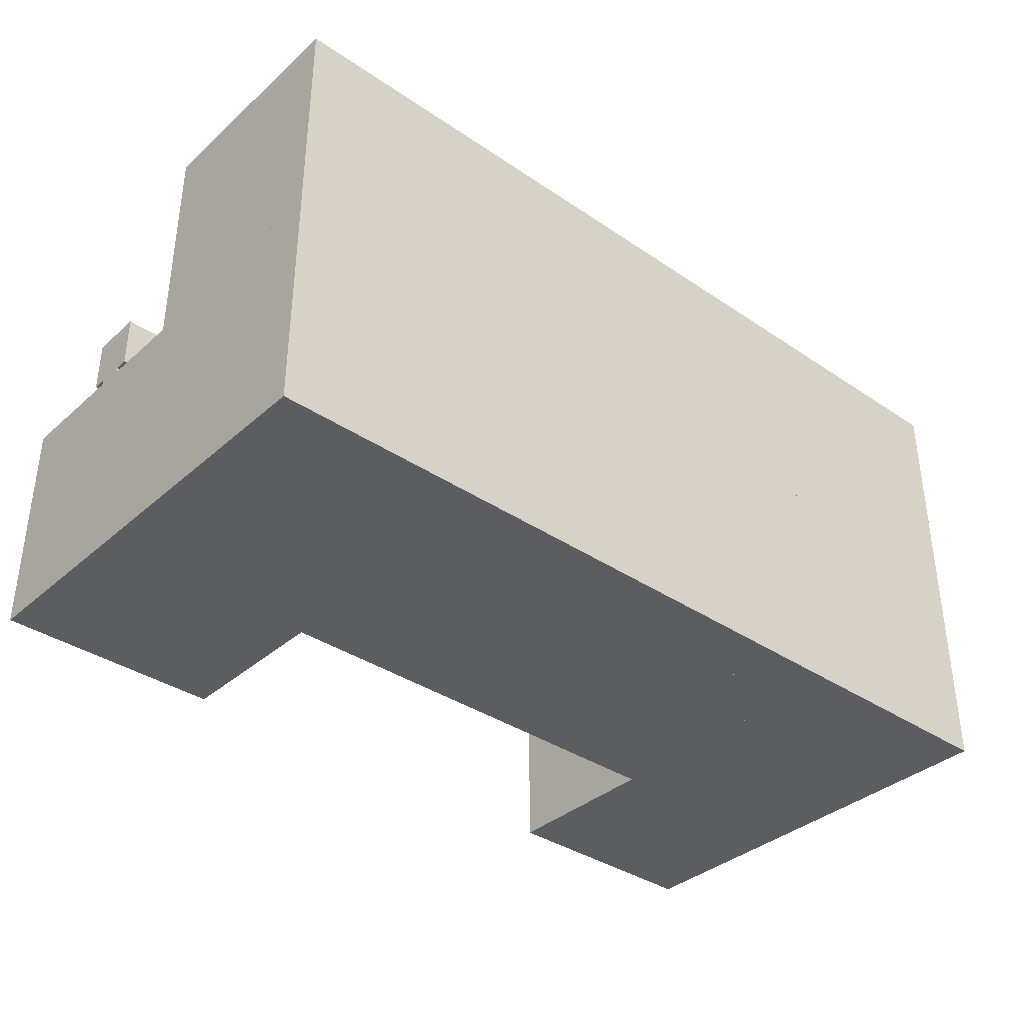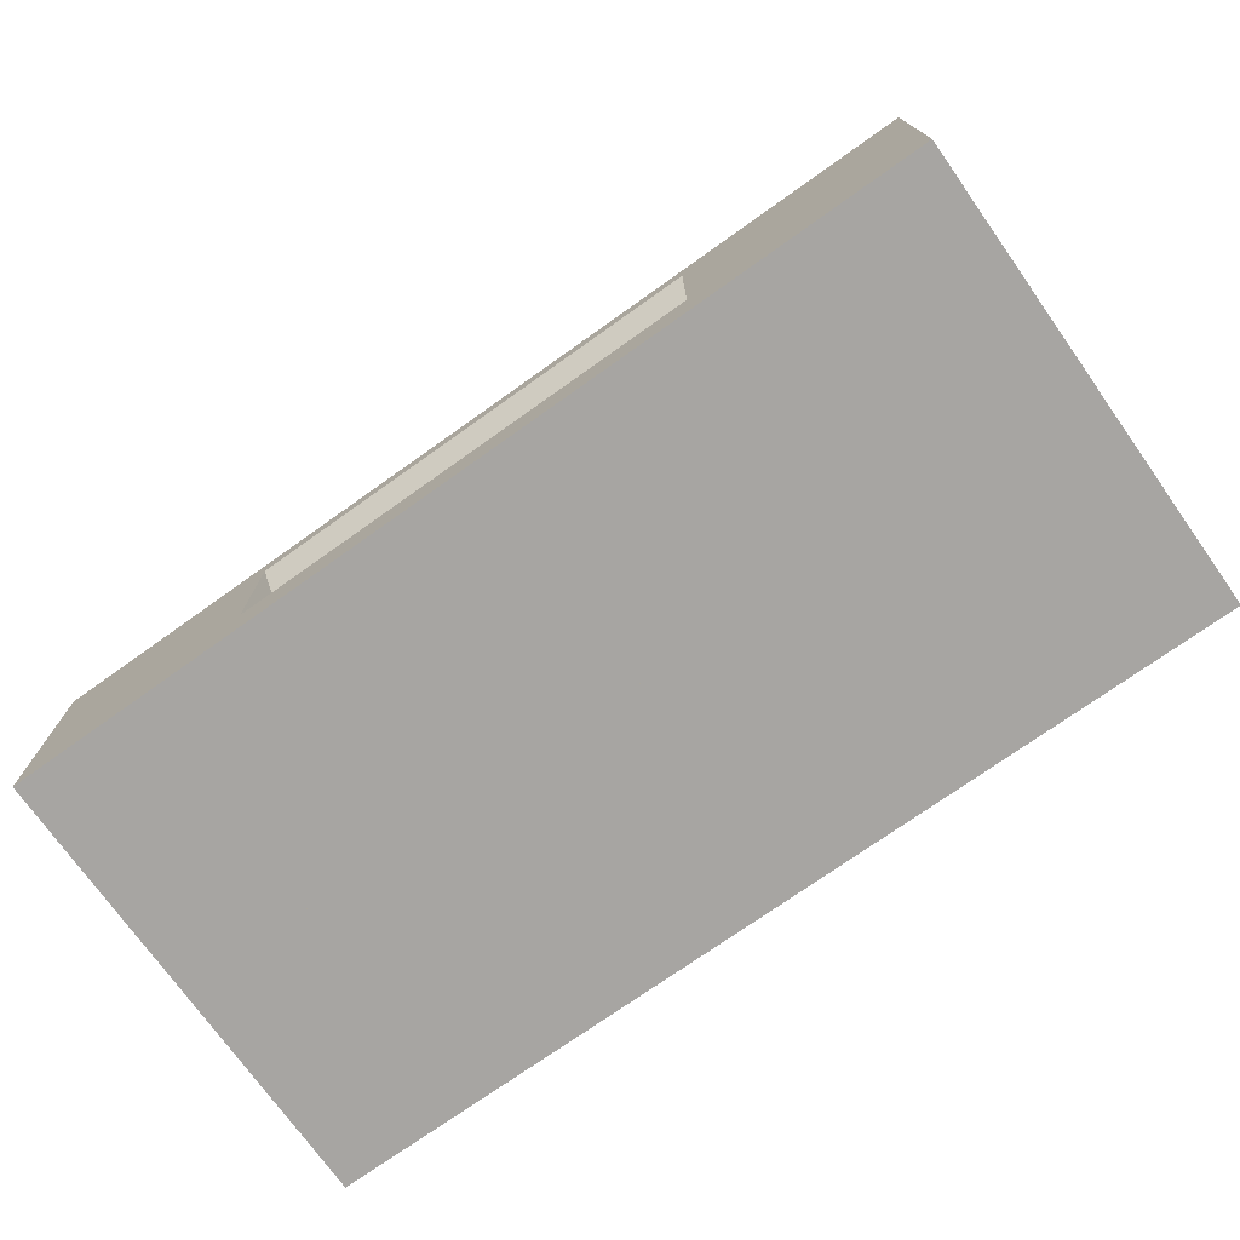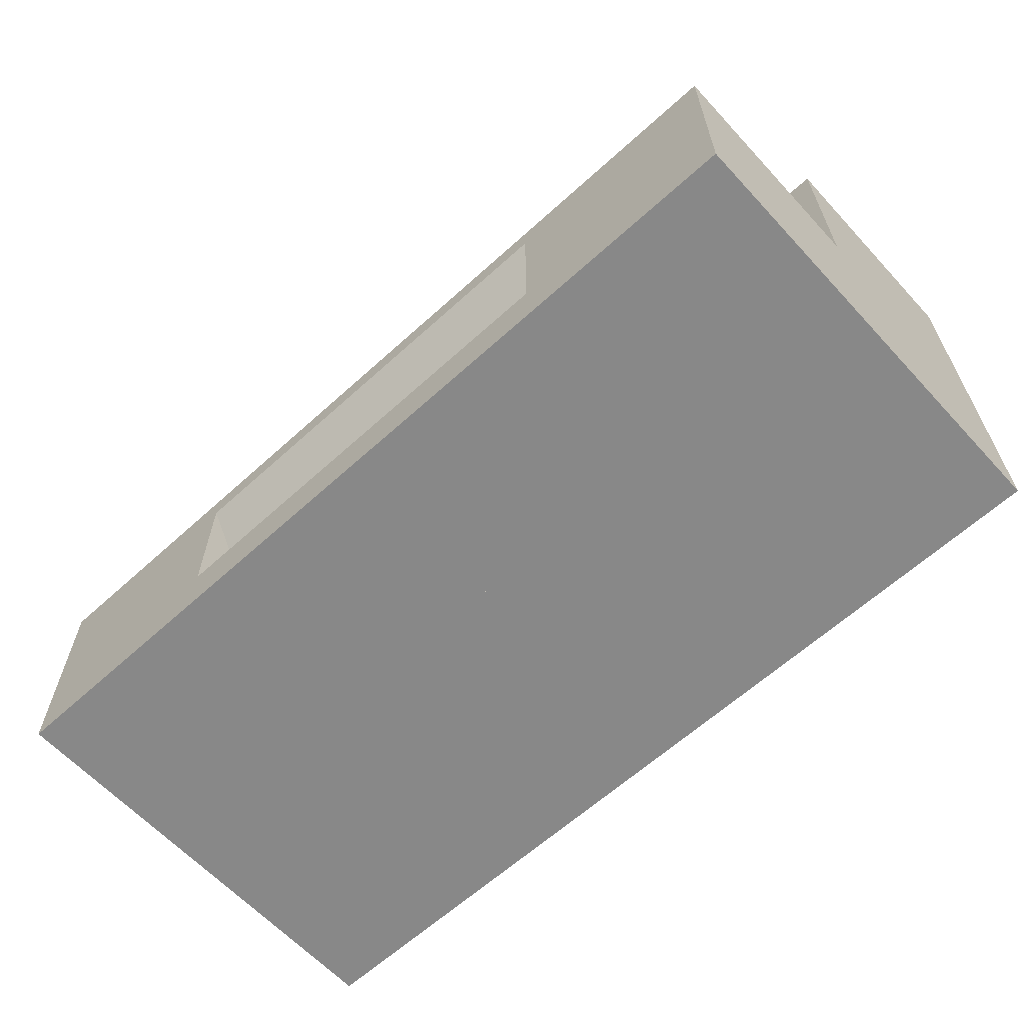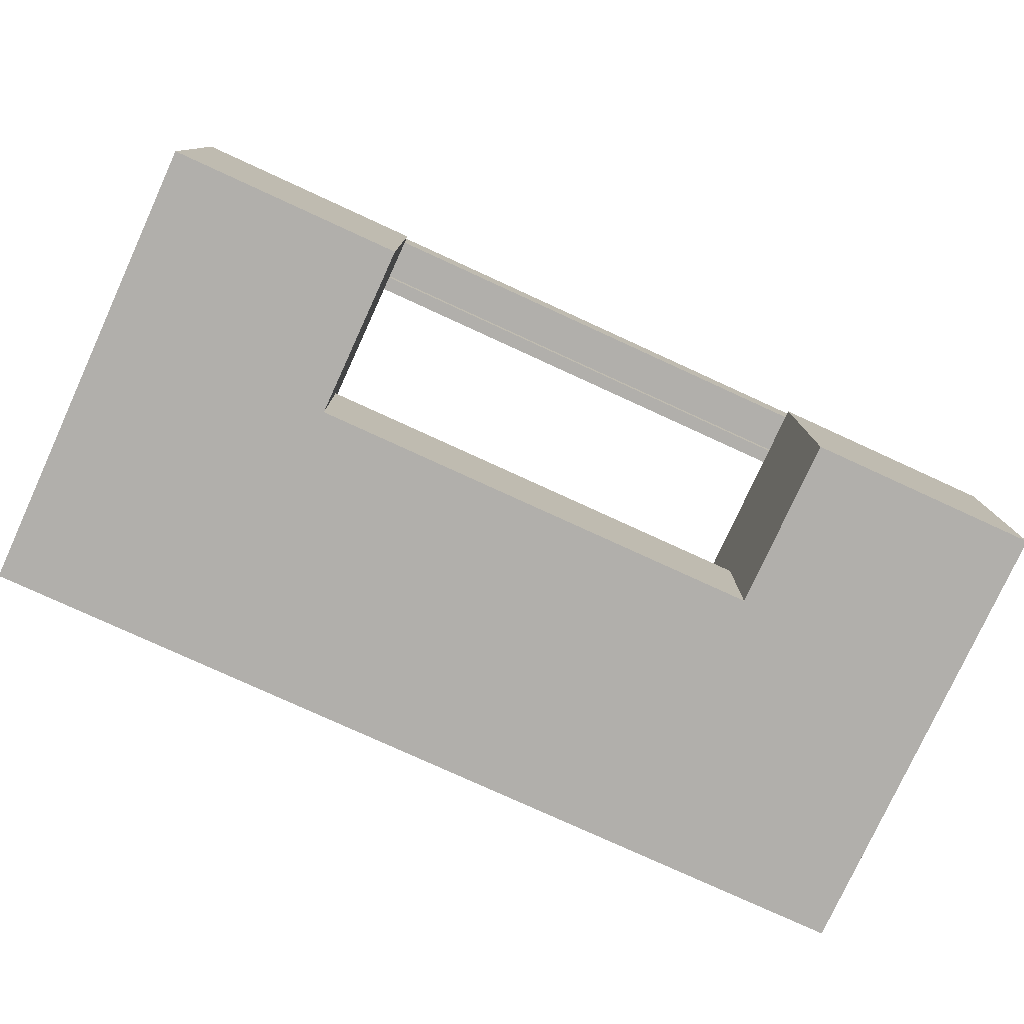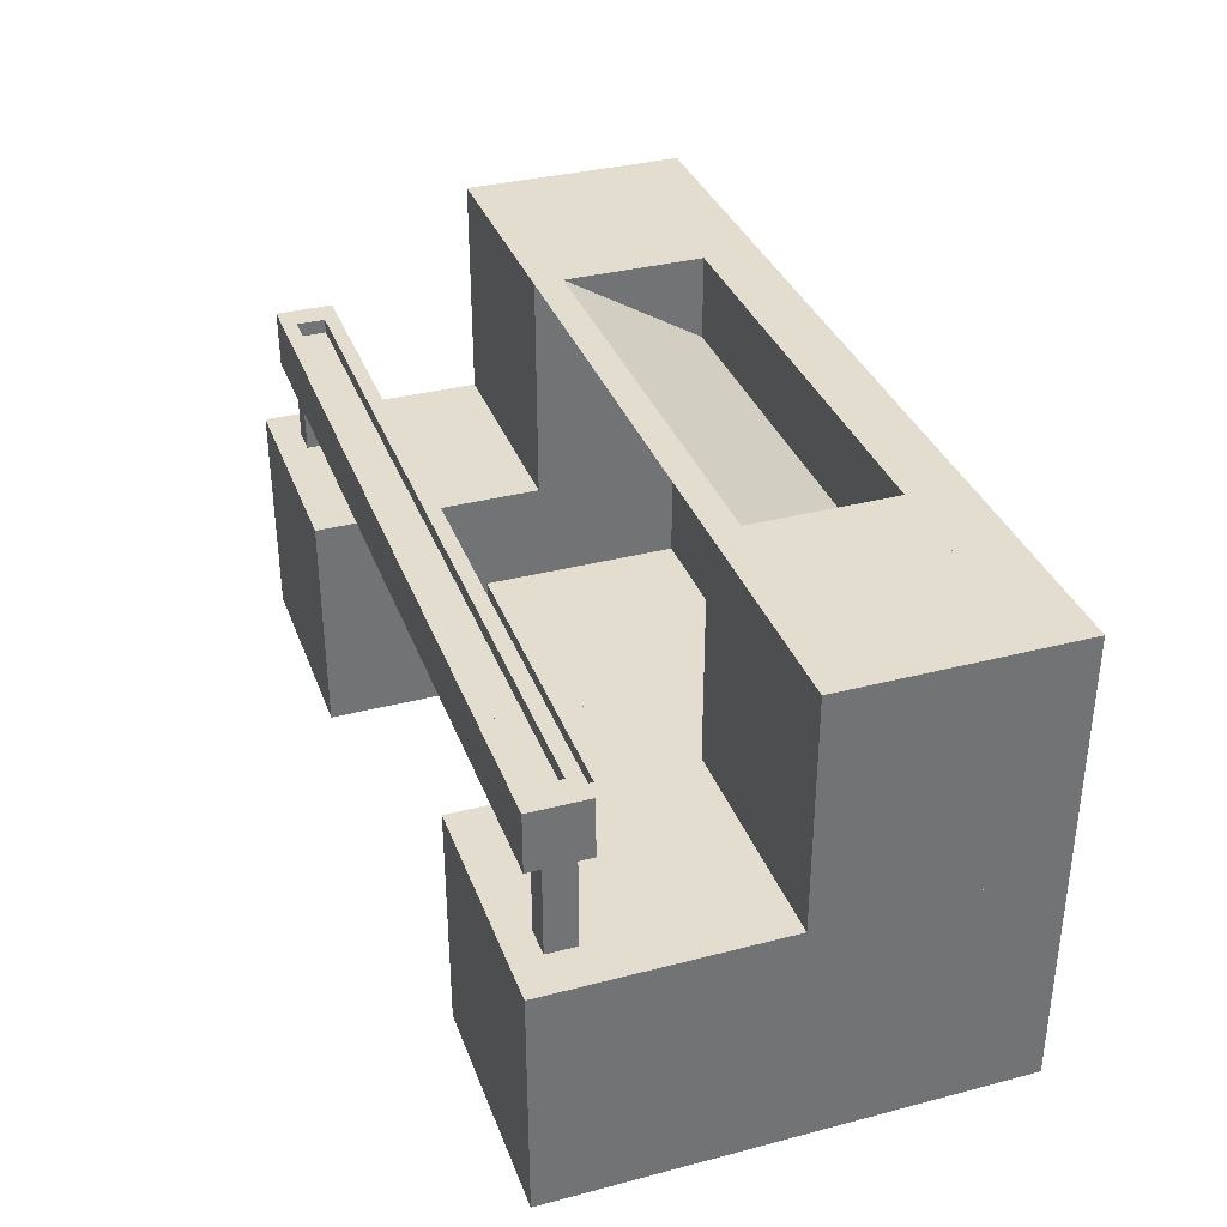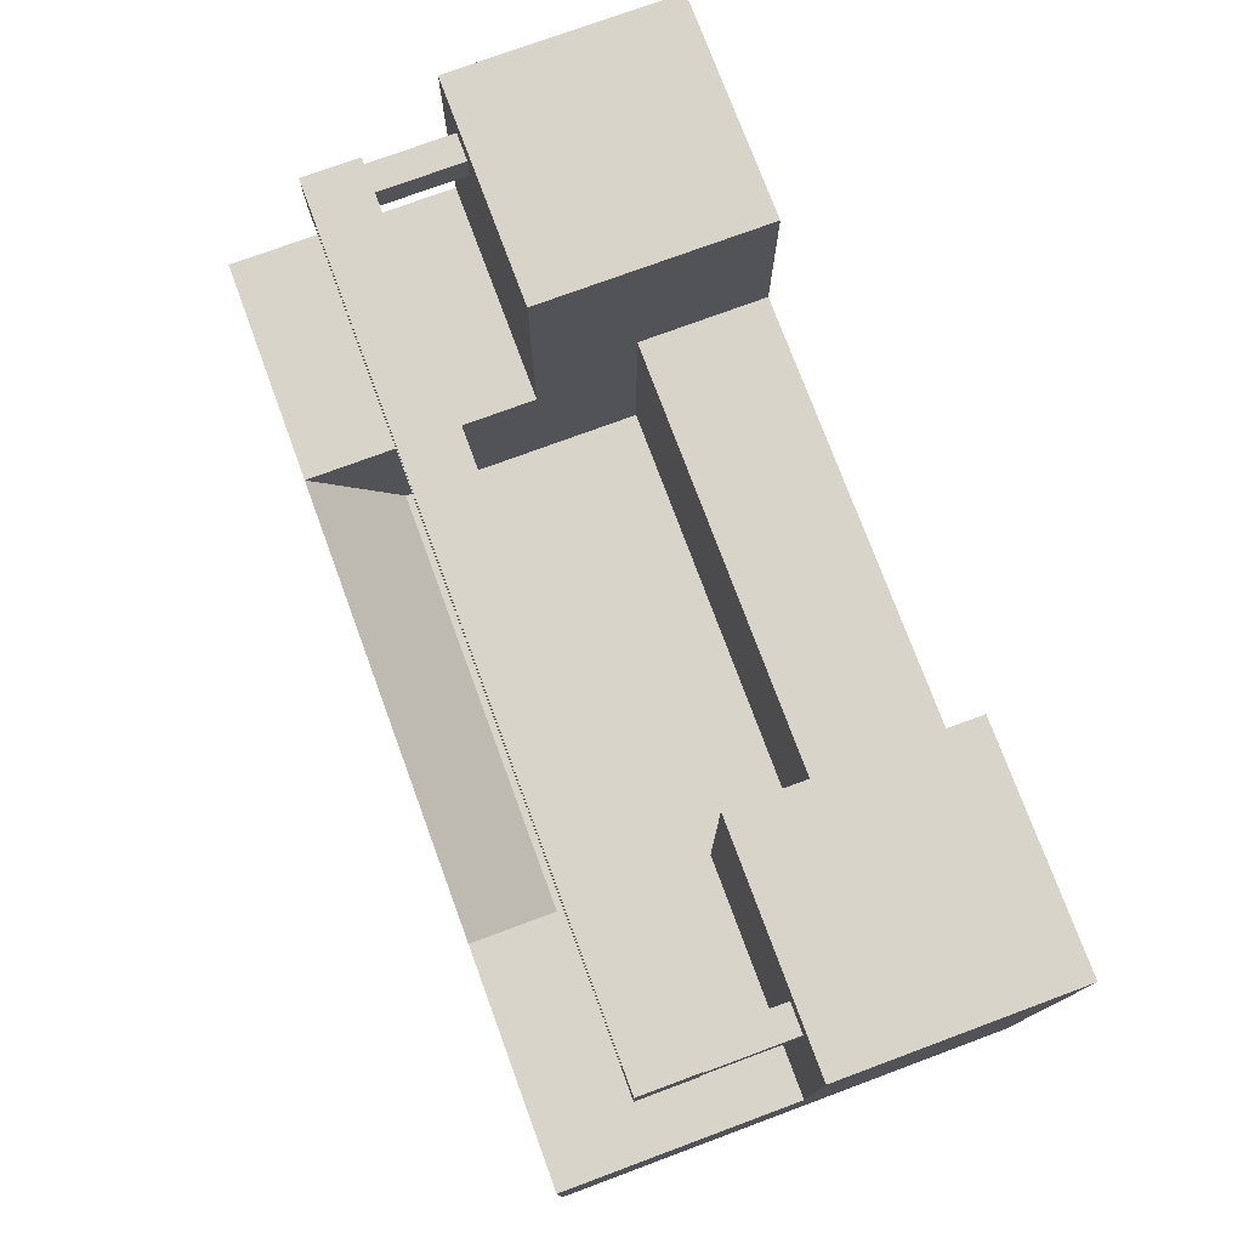
<metadata>
{"format":"obj","ext":"obj","renderer":"f3d","projection":"perspective","resolution":1024,"background":"white","views":[{"elev":-36.5,"azim":-41.3,"up":"+Z"},{"elev":-73.9,"azim":35.4,"up":"+Y"},{"elev":-62.7,"azim":42.6,"up":"+Y"},{"elev":-78.3,"azim":155.4,"up":"+Z"},{"elev":34.8,"azim":-109.1,"up":"+Z"},{"elev":75.7,"azim":69.7,"up":"+Y"}]}
</metadata>
<code>
o cube
v 2 0.25 0
v 2 0.25 -1
v 2 0 0
v 2 0 -1
v 1 0.25 0
v 1 0.25 -1
v 1 0 0
v 1 0 -1
v 3.688 1.875 0.5625
v 3.688 1.875 0.4375
v 3.688 1.75 0.5625
v 3.688 1.75 0.4375
v 0.3125 1.875 0.5625
v 0.3125 1.875 0.4375
v 0.3125 1.75 0.5625
v 0.3125 1.75 0.4375
v 0.3125 1.875 0.625
v 0.3125 1.875 0
v 0.3125 1.75 0.625
v 0.3125 1.75 0
v 0.1875 1.875 0.625
v 0.1875 1.875 0
v 0.1875 1.75 0.625
v 0.1875 1.75 0
v 3.812 1.875 0.625
v 3.812 1.875 0
v 3.812 1.75 0.625
v 3.812 1.75 0
v 3.688 1.875 0.625
v 3.688 1.875 0
v 3.688 1.75 0.625
v 3.688 1.75 0
v 3.812 1.938 0.625
v 3.812 1.938 0.375
v 3.812 1.875 0.625
v 3.812 1.875 0.375
v 0.1875 1.938 0.625
v 0.1875 1.938 0.375
v 0.1875 1.875 0.625
v 0.1875 1.875 0.375
v 3.812 1.75 0.625
v 3.812 1.75 0.375
v 3.812 1.688 0.625
v 3.812 1.688 0.375
v 0.1875 1.75 0.625
v 0.1875 1.75 0.375
v 0.1875 1.688 0.625
v 0.1875 1.688 0.375
v 1 0.25 0
v 1 0.25 -1
v 1 0 0
v 1 0 -1
v 0 0.25 0
v 0 0.25 -1
v 0 0 0
v 0 0 -1
v 3 0.25 0
v 3 0.25 -1
v 3 0 0
v 3 0 -1
v 2 0.25 0
v 2 0.25 -1
v 2 0 0
v 2 0 -1
v 4 0.25 0
v 4 0.25 -1
v 4 0 0
v 4 0 -1
v 3 0.25 0
v 3 0.25 -1
v 3 0 0
v 3 0 -1
v 3 0.25 1
v 3 0.25 0
v 3 0 1
v 3 0 0
v 2 0.25 1
v 2 0.25 0
v 2 0 1
v 2 0 0
v 2 0.25 1
v 2 0.25 0
v 2 0 1
v 2 0 0
v 1 0.25 1
v 1 0.25 0
v 1 0 1
v 1 0 0
v 2 1.25 -0.4375
v 2 1.25 -1
v 2 0.25 -0.4375
v 2 0.25 -1
v 1 1.25 -0.4375
v 1 1.25 -1
v 1 0.25 -0.4375
v 1 0.25 -1
v 1 2 0
v 1 2 -1
v 1 0.25 0
v 1 0.25 -1
v 0 2 0
v 0 2 -1
v 0 0.25 0
v 0 0.25 -1
v 3 1.25 -0.4375
v 3 1.25 -1
v 3 0.25 -0.4375
v 3 0.25 -1
v 2 1.25 -0.4375
v 2 1.25 -1
v 2 0.25 -0.4375
v 2 0.25 -1
v 4 2 0
v 4 2 -1
v 4 0.25 0
v 4 0.25 -1
v 3 2 0
v 3 2 -1
v 3 0.25 0
v 3 0.25 -1
v 1 1 1
v 1 1 0
v 1 0.25 1
v 1 0.25 0
v 0 1 1
v 0 1 0
v 0 0.25 1
v 0 0.25 0
v 4 1 1
v 4 1 0
v 4 0.25 1
v 4 0.25 0
v 3 1 1
v 3 1 0
v 3 0.25 1
v 3 0.25 0
v 2 0.375 0.625
v 2 0.375 -0.4375
v 2 0.25 0.625
v 2 0.25 -0.4375
v 1 0.375 0.625
v 1 0.375 -0.4375
v 1 0.25 0.625
v 1 0.25 -0.4375
v 3 0.375 0.625
v 3 0.375 -0.4375
v 3 0.25 0.625
v 3 0.25 -0.4375
v 1 1 1
v 1 0.875 1
v 2 0.875 1
v 2 1 1
v 3 1 1
v 3 0.875 1
v 1 0.25 1
v 1 0.25 0
v 1 0 1
v 1 0 0
v 0 0.25 1
v 0 0.25 0
v 0 0 1
v 0 0 0
v 0.25 0.25 1
v 4 0.25 1
v 4 0.25 0
v 4 0 1
v 4 0 0
v 3 0.25 1
v 3 0.25 0
v 3 0 1
v 3 0 0
v 3.75 0.25 1
f 4 2 1 3
f 7 5 6 8
f 1 2 6 5
f 4 3 7 8
f 3 1 5 7
f 8 6 2 4
f 12 10 9 11
f 15 13 14 16
f 9 10 14 13
f 12 11 15 16
f 11 9 13 15
f 16 14 10 12
f 20 18 17 19
f 23 21 22 24
f 17 18 22 21
f 20 19 23 24
f 19 17 21 23
f 24 22 18 20
f 28 26 25 27
f 31 29 30 32
f 25 26 30 29
f 28 27 31 32
f 27 25 29 31
f 32 30 26 28
f 36 34 33 35
f 39 37 38 40
f 33 34 38 37
f 36 35 39 40
f 35 33 37 39
f 40 38 34 36
f 44 42 41 43
f 47 45 46 48
f 41 42 46 45
f 44 43 47 48
f 43 41 45 47
f 48 46 42 44
f 52 50 49 51
f 55 53 54 56
f 49 50 54 53
f 52 51 55 56
f 51 49 53 55
f 56 54 50 52
f 60 58 57 59
f 63 61 62 64
f 57 58 62 61
f 60 59 63 64
f 59 57 61 63
f 64 62 58 60
f 68 66 65 67
f 71 69 70 72
f 65 66 70 69
f 68 67 71 72
f 67 65 69 71
f 72 70 66 68
f 76 74 73 75
f 79 77 78 80
f 73 74 78 77
f 76 75 79 80
f 75 73 77 79
f 80 78 74 76
f 84 82 81 83
f 87 85 86 88
f 81 82 86 85
f 84 83 87 88
f 83 81 85 87
f 88 86 82 84
f 92 90 89 91
f 95 93 94 96
f 89 90 94 93
f 92 91 95 96
f 91 89 93 95
f 96 94 90 92
f 100 98 97 99
f 103 101 102 104
f 97 98 102 101
f 100 99 103 104
f 99 97 101 103
f 104 102 98 100
f 108 106 105 107
f 111 109 110 112
f 105 106 110 109
f 108 107 111 112
f 107 105 109 111
f 112 110 106 108
f 116 114 113 115
f 119 117 118 120
f 113 114 118 117
f 116 115 119 120
f 115 113 117 119
f 120 118 114 116
f 124 122 121 123
f 127 125 126 128
f 121 122 126 125
f 124 123 127 128
f 123 121 125 127
f 128 126 122 124
f 132 130 129 131
f 135 133 134 136
f 129 130 134 133
f 132 131 135 136
f 131 129 133 135
f 136 134 130 132
f 143 141 142 144
f 137 138 142 141
f 140 139 143 144
f 139 137 141 143
f 144 142 138 140
f 148 146 145 147
f 139 137 138 140
f 145 146 138 137
f 148 147 139 140
f 147 145 137 139
f 140 138 146 148
f 150 143 139 151
f 149 150 151 152
f 149 152 137 141
f 139 147 154 151
f 151 154 153 152
f 152 153 145 137
f 158 156 155 157
f 161 159 160 162
f 155 156 160 159
f 158 157 161 162
f 162 160 156 158
f 157 155 163 161
f 159 161 163
f 167 165 164 166
f 170 168 169 171
f 164 165 169 168
f 167 166 170 171
f 171 169 165 167
f 170 166 172 168
f 164 172 166

</code>
